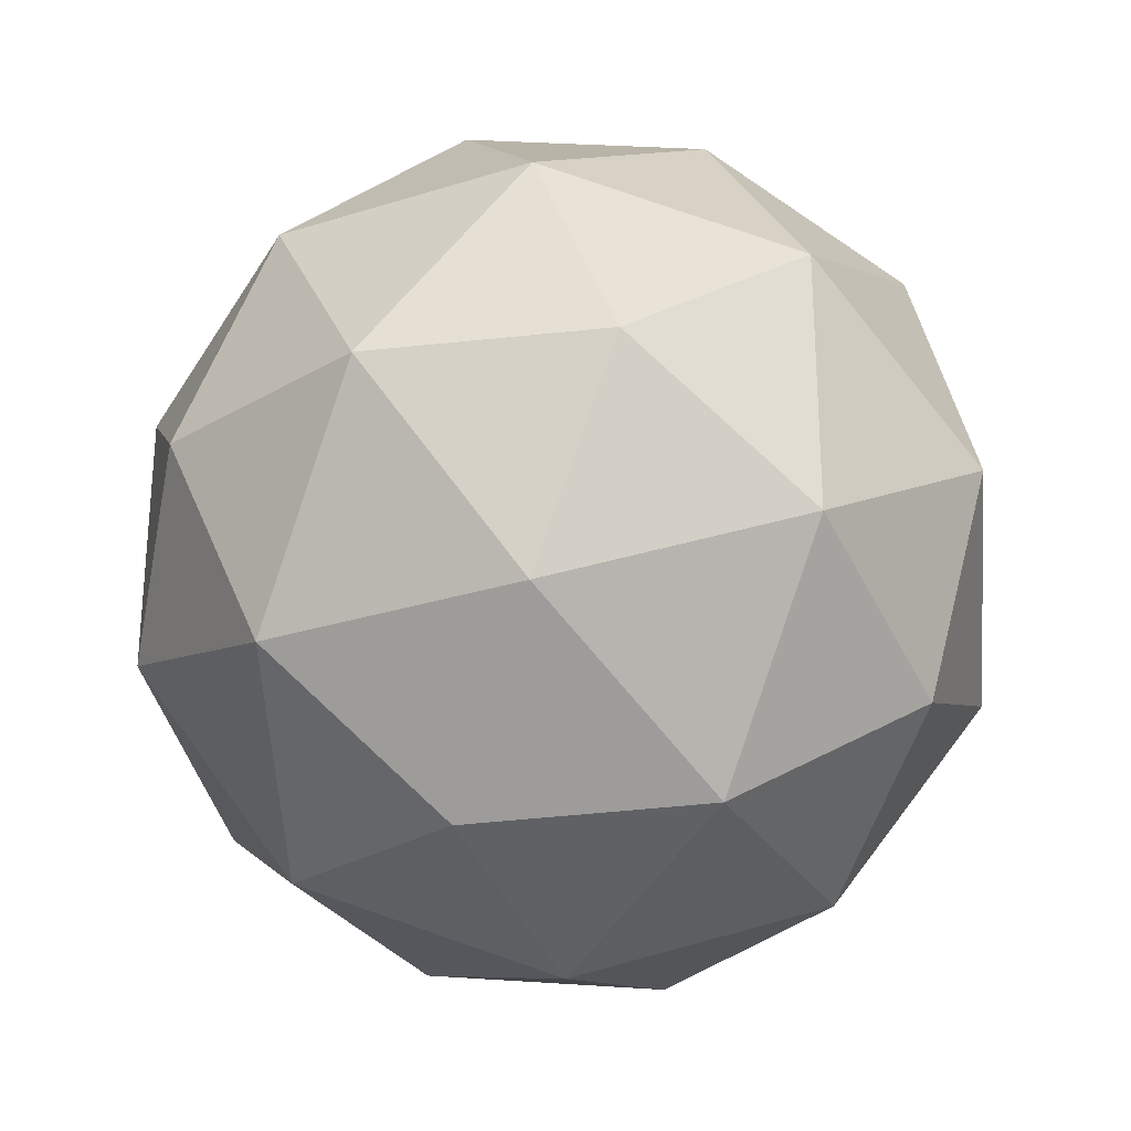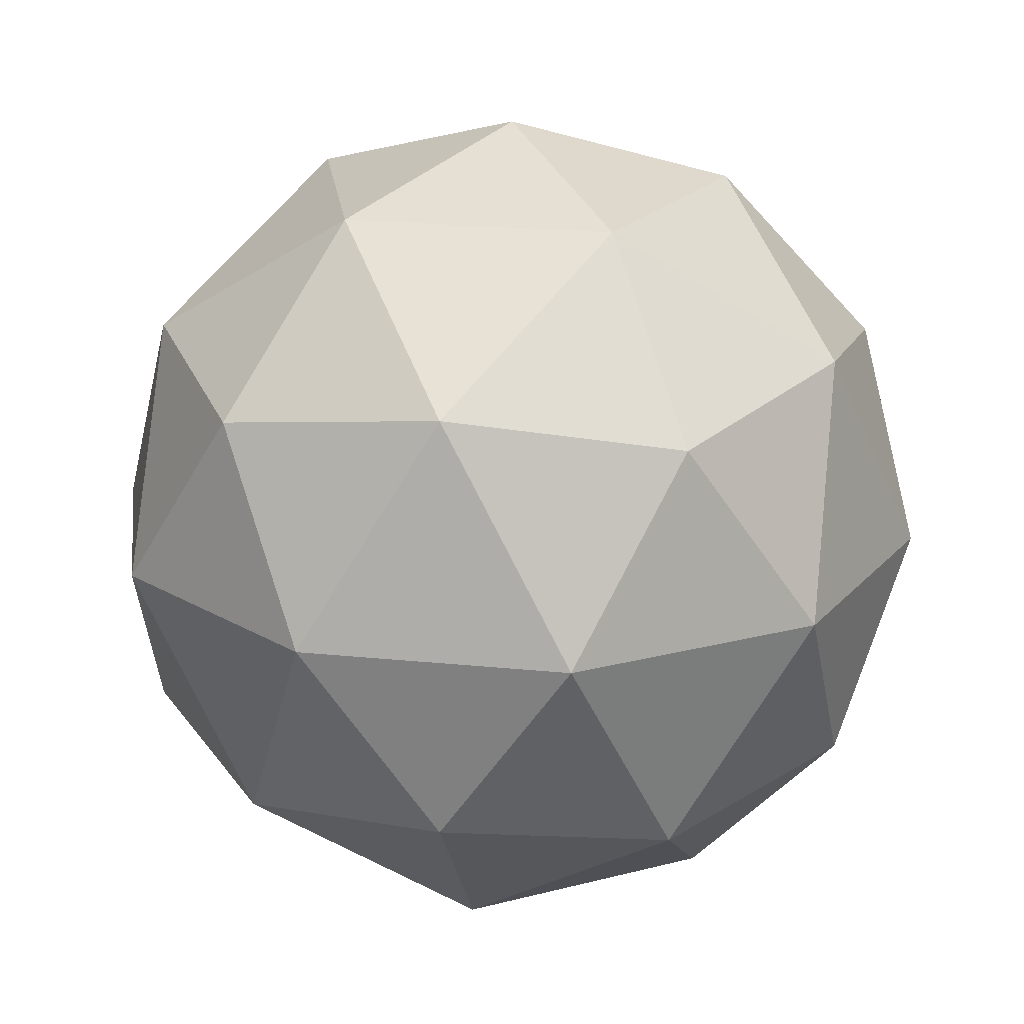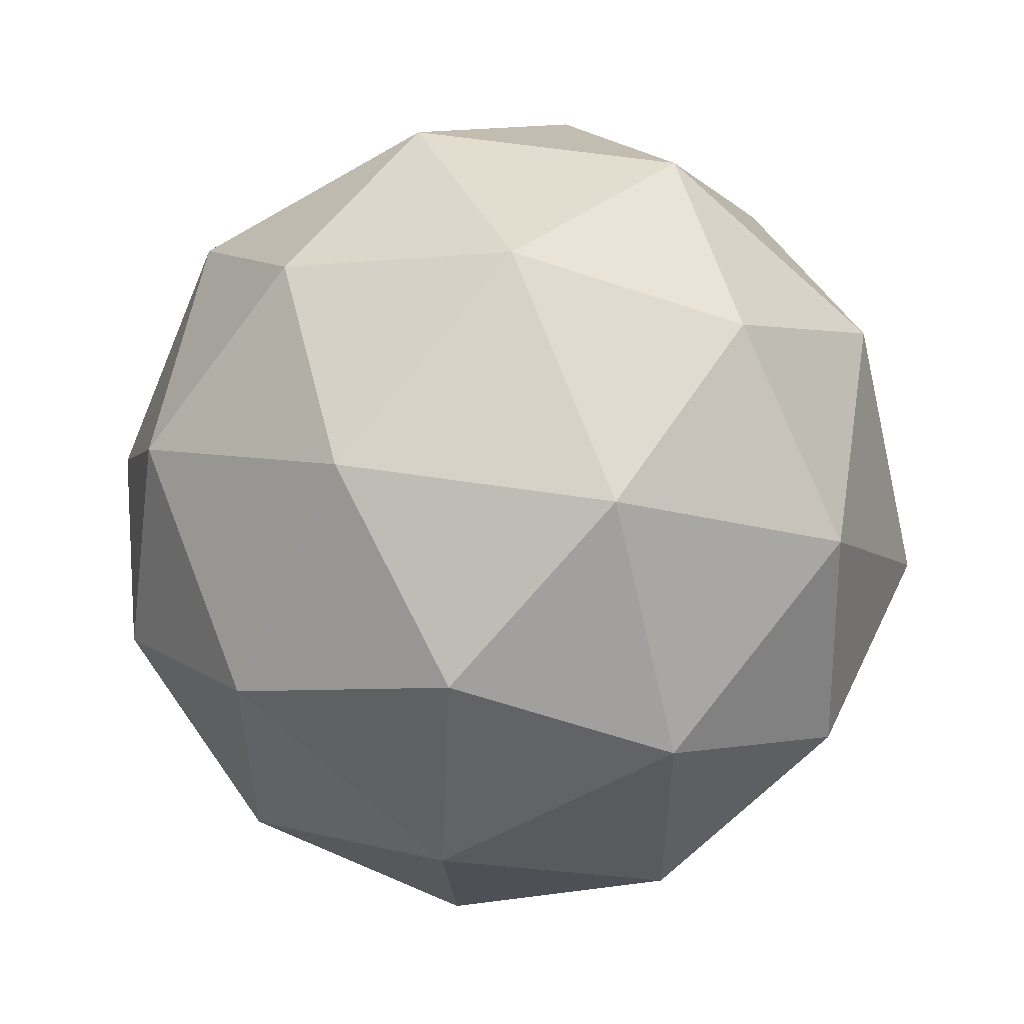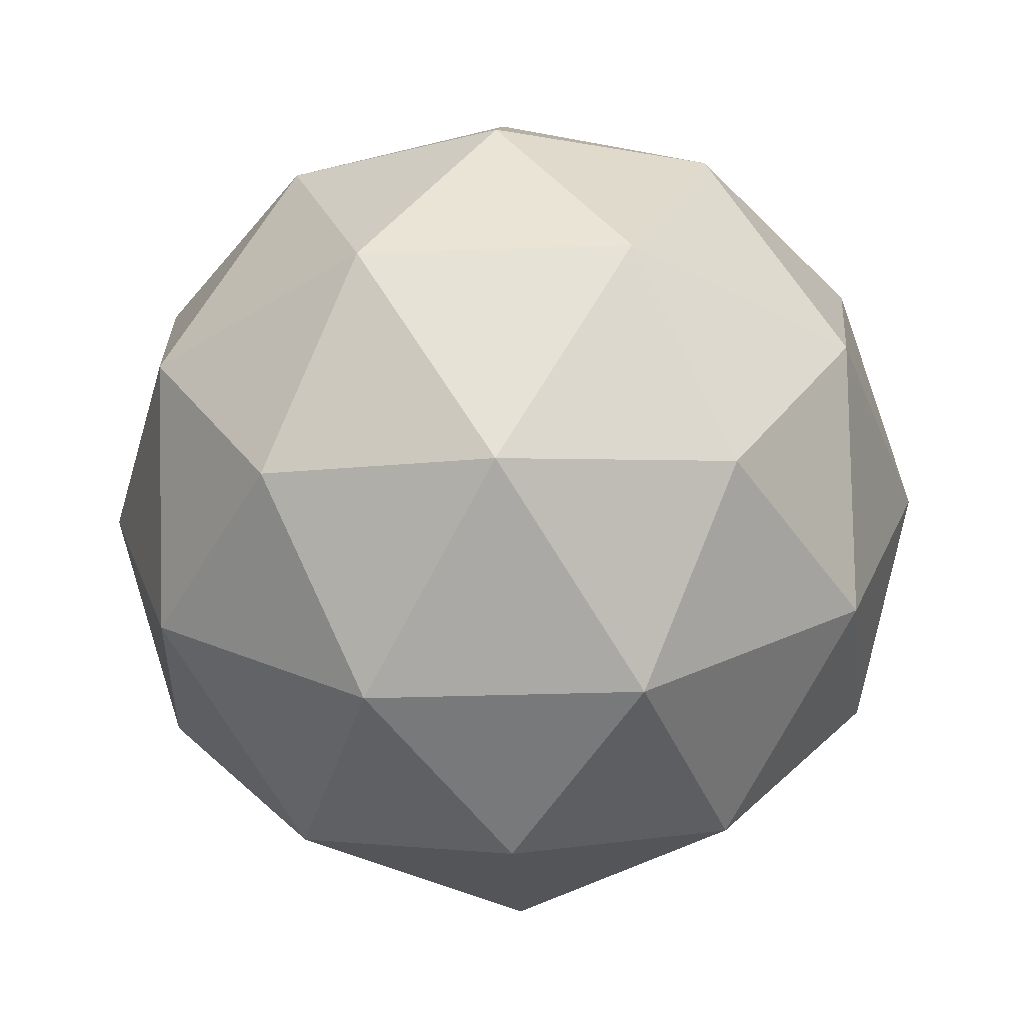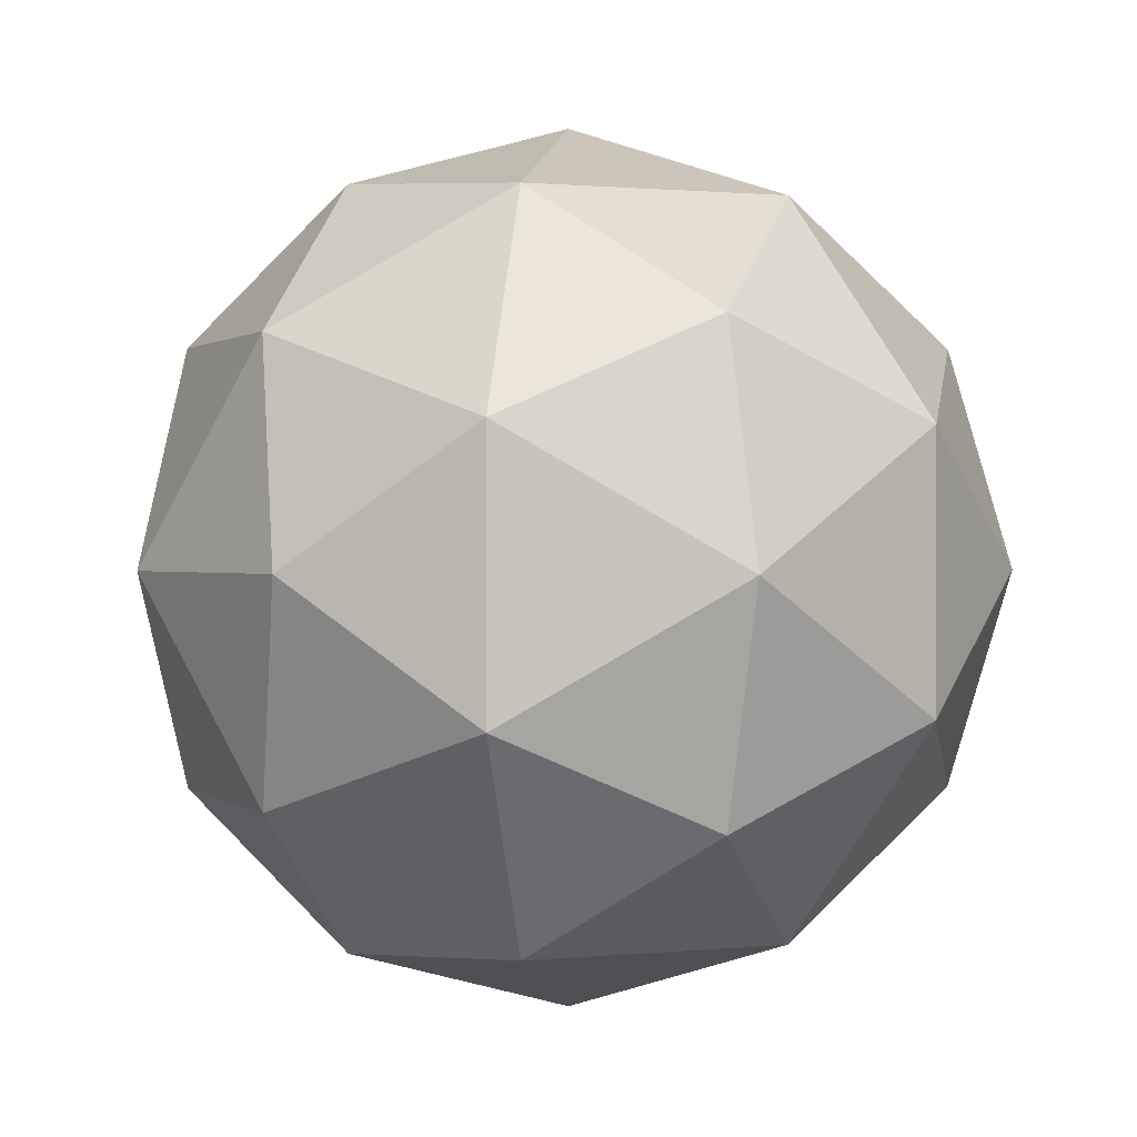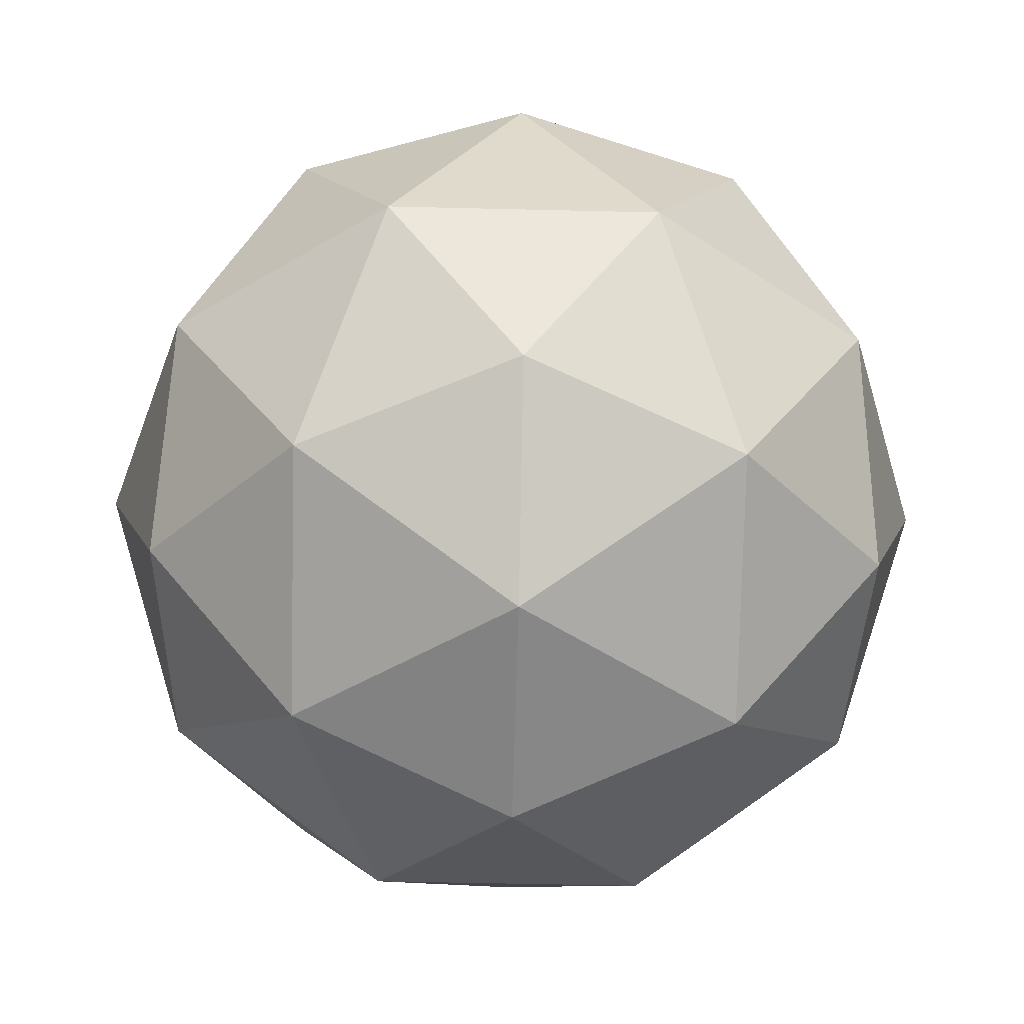
<metadata>
{"format":"obj","ext":"obj","renderer":"f3d","projection":"perspective","resolution":1024,"background":"white","views":[{"elev":-28.5,"azim":173.8,"up":"+Z"},{"elev":20.7,"azim":136.6,"up":"+Y"},{"elev":54.8,"azim":-112.4,"up":"+Z"},{"elev":-38.4,"azim":-123.6,"up":"+Y"},{"elev":0.8,"azim":36.3,"up":"+Z"},{"elev":-46.5,"azim":124.4,"up":"+Y"}]}
</metadata>
<code>
o ICO球
v 0 -1 0
v 0.7236 -0.4472 0.5257
v -0.2764 -0.4472 0.8506
v -0.8944 -0.4472 0
v -0.2764 -0.4472 -0.8506
v 0.7236 -0.4472 -0.5257
v 0.2764 0.4472 0.8506
v -0.7236 0.4472 0.5257
v -0.7236 0.4472 -0.5257
v 0.2764 0.4472 -0.8506
v 0.8944 0.4472 0
v 0 1 0
v -0.1625 -0.8507 0.5
v 0.4253 -0.8507 0.309
v 0.2629 -0.5257 0.809
v 0.8506 -0.5257 0
v 0.4253 -0.8507 -0.309
v -0.5257 -0.8507 0
v -0.6882 -0.5257 0.5
v -0.1625 -0.8507 -0.5
v -0.6882 -0.5257 -0.5
v 0.2629 -0.5257 -0.809
v 0.9511 0 0.309
v 0.9511 0 -0.309
v 0 0 1
v 0.5878 0 0.809
v -0.9511 0 0.309
v -0.5878 0 0.809
v -0.5878 0 -0.809
v -0.9511 0 -0.309
v 0.5878 0 -0.809
v 0 0 -1
v 0.6882 0.5257 0.5
v -0.2629 0.5257 0.809
v -0.8506 0.5257 0
v -0.2629 0.5257 -0.809
v 0.6882 0.5257 -0.5
v 0.1625 0.8507 0.5
v 0.5257 0.8507 0
v -0.4253 0.8507 0.309
v -0.4253 0.8507 -0.309
v 0.1625 0.8507 -0.5
f 1 14 13
f 2 14 16
f 1 13 18
f 1 18 20
f 1 20 17
f 2 16 23
f 3 15 25
f 4 19 27
f 5 21 29
f 6 22 31
f 2 23 26
f 3 25 28
f 4 27 30
f 5 29 32
f 6 31 24
f 7 33 38
f 8 34 40
f 9 35 41
f 10 36 42
f 11 37 39
f 39 42 12
f 39 37 42
f 37 10 42
f 42 41 12
f 42 36 41
f 36 9 41
f 41 40 12
f 41 35 40
f 35 8 40
f 40 38 12
f 40 34 38
f 34 7 38
f 38 39 12
f 38 33 39
f 33 11 39
f 24 37 11
f 24 31 37
f 31 10 37
f 32 36 10
f 32 29 36
f 29 9 36
f 30 35 9
f 30 27 35
f 27 8 35
f 28 34 8
f 28 25 34
f 25 7 34
f 26 33 7
f 26 23 33
f 23 11 33
f 31 32 10
f 31 22 32
f 22 5 32
f 29 30 9
f 29 21 30
f 21 4 30
f 27 28 8
f 27 19 28
f 19 3 28
f 25 26 7
f 25 15 26
f 15 2 26
f 23 24 11
f 23 16 24
f 16 6 24
f 17 22 6
f 17 20 22
f 20 5 22
f 20 21 5
f 20 18 21
f 18 4 21
f 18 19 4
f 18 13 19
f 13 3 19
f 16 17 6
f 16 14 17
f 14 1 17
f 13 15 3
f 13 14 15
f 14 2 15

</code>
